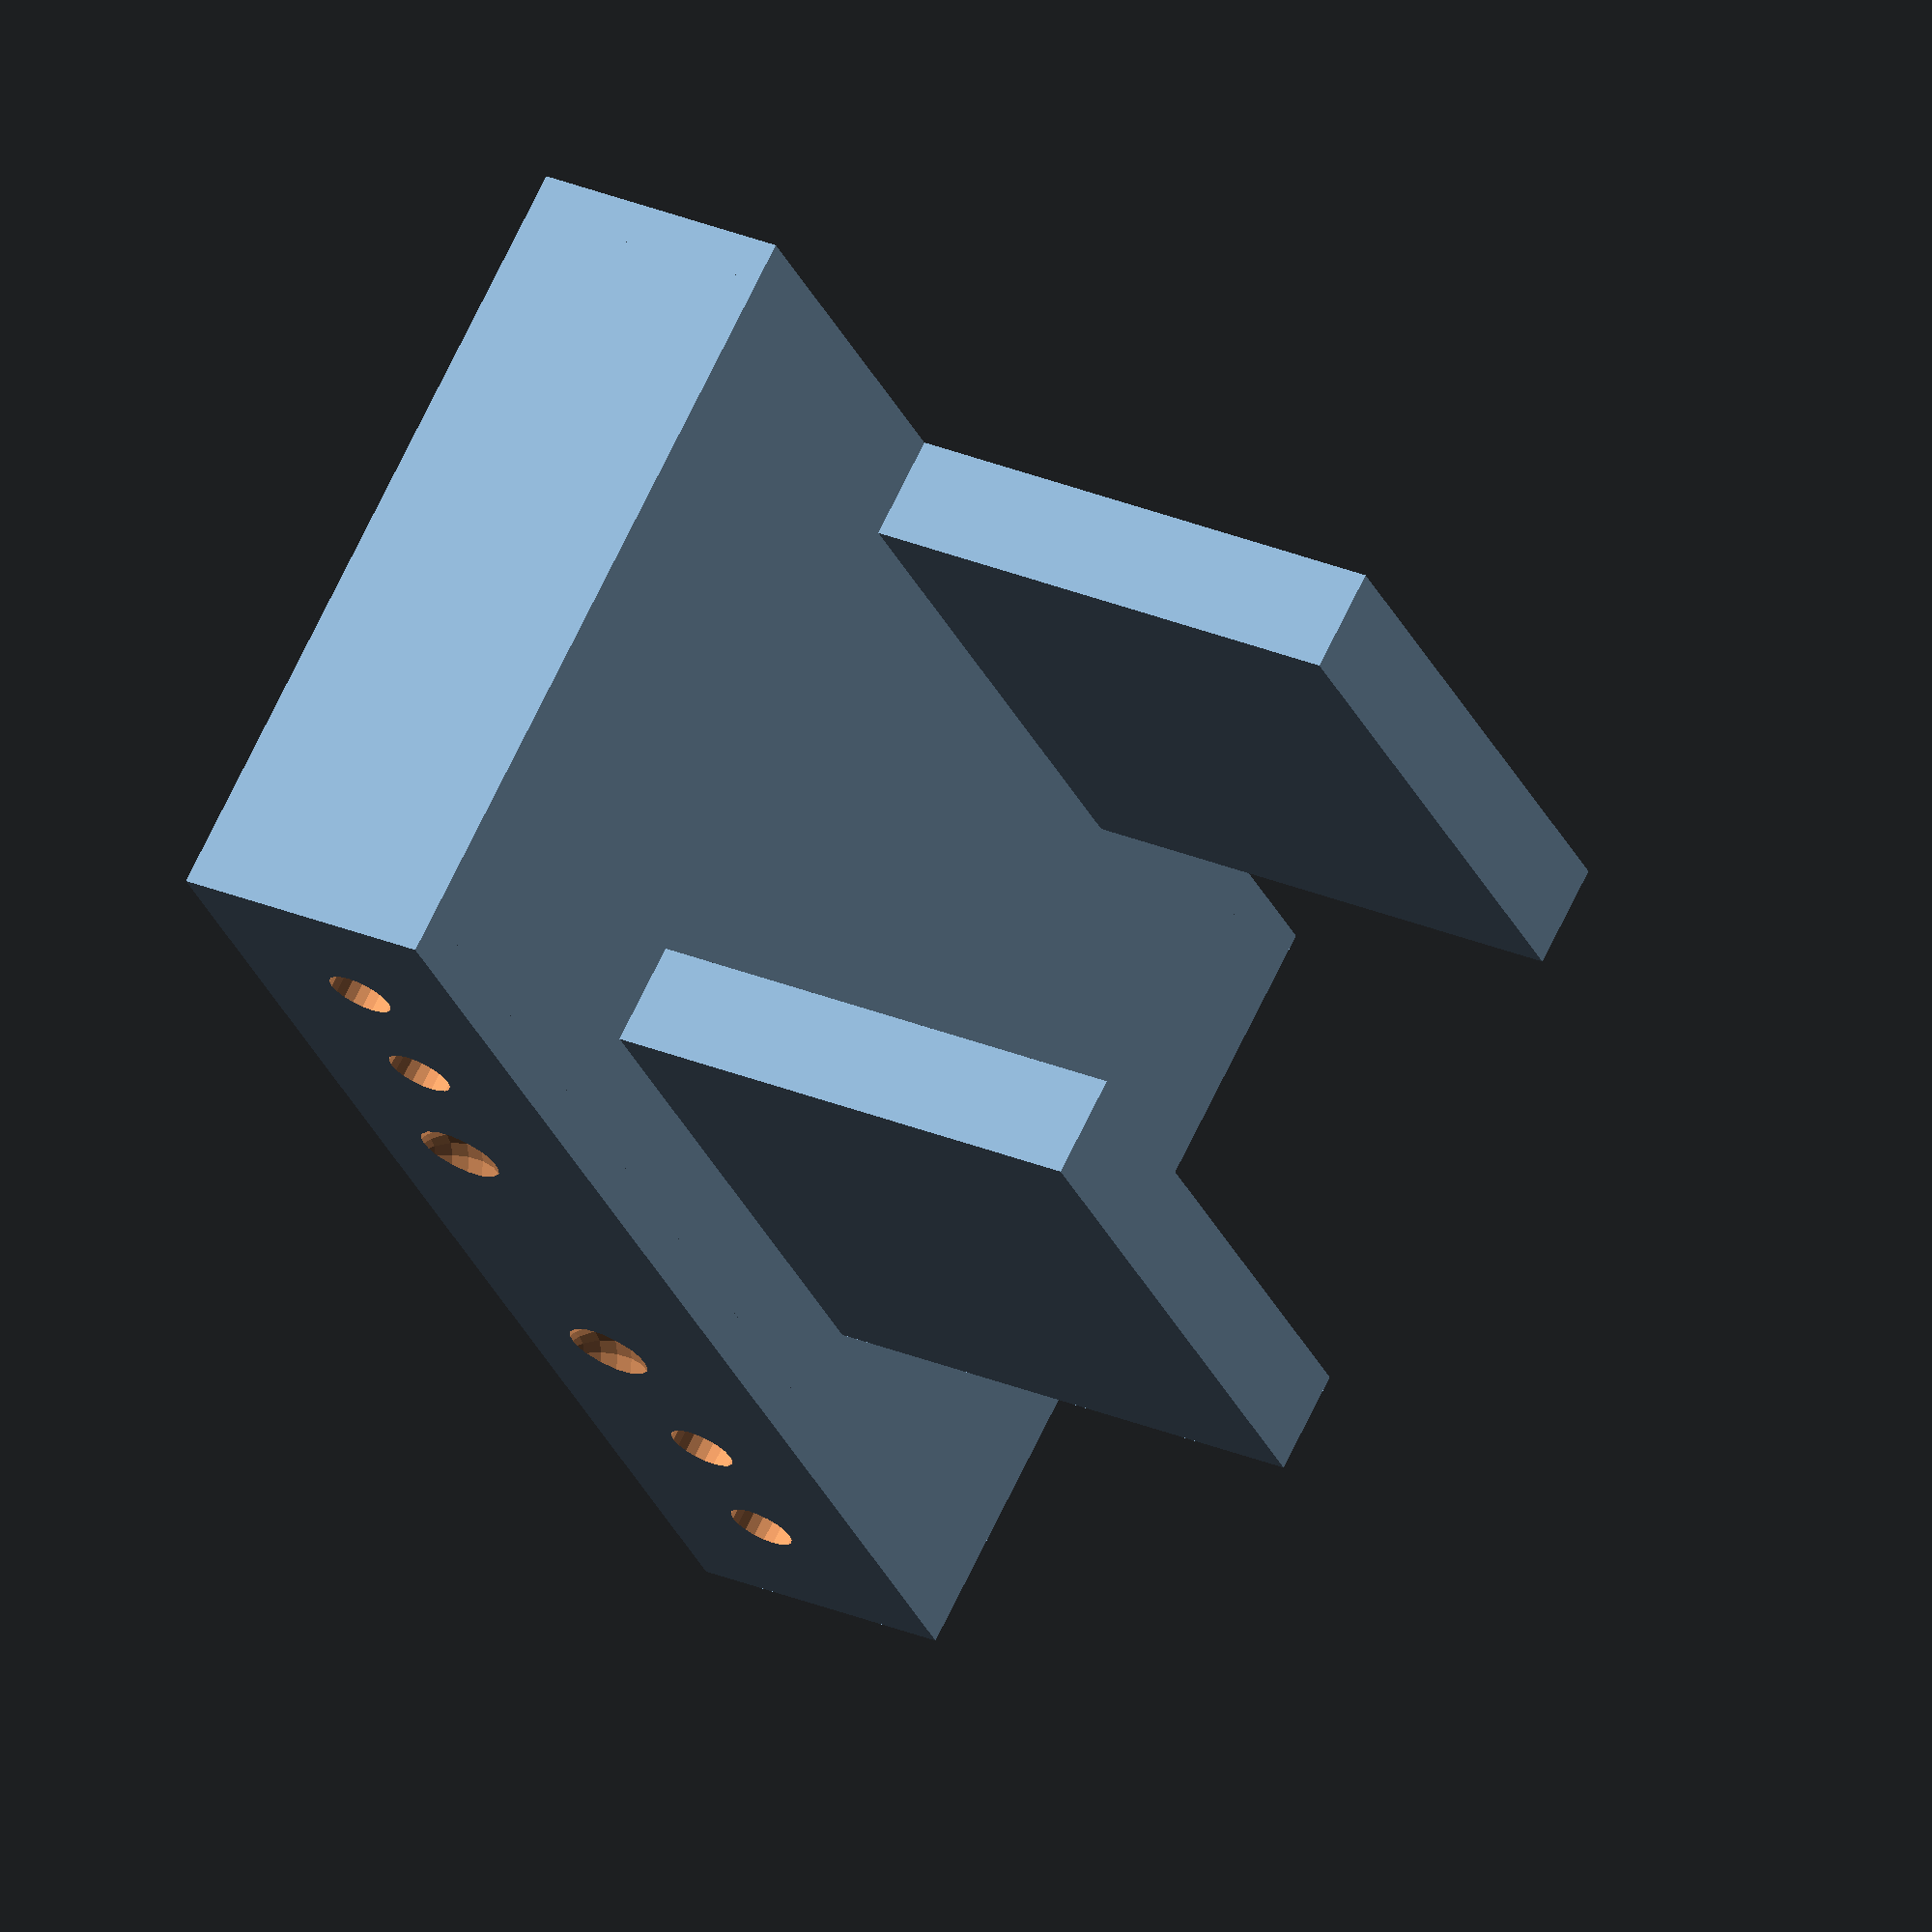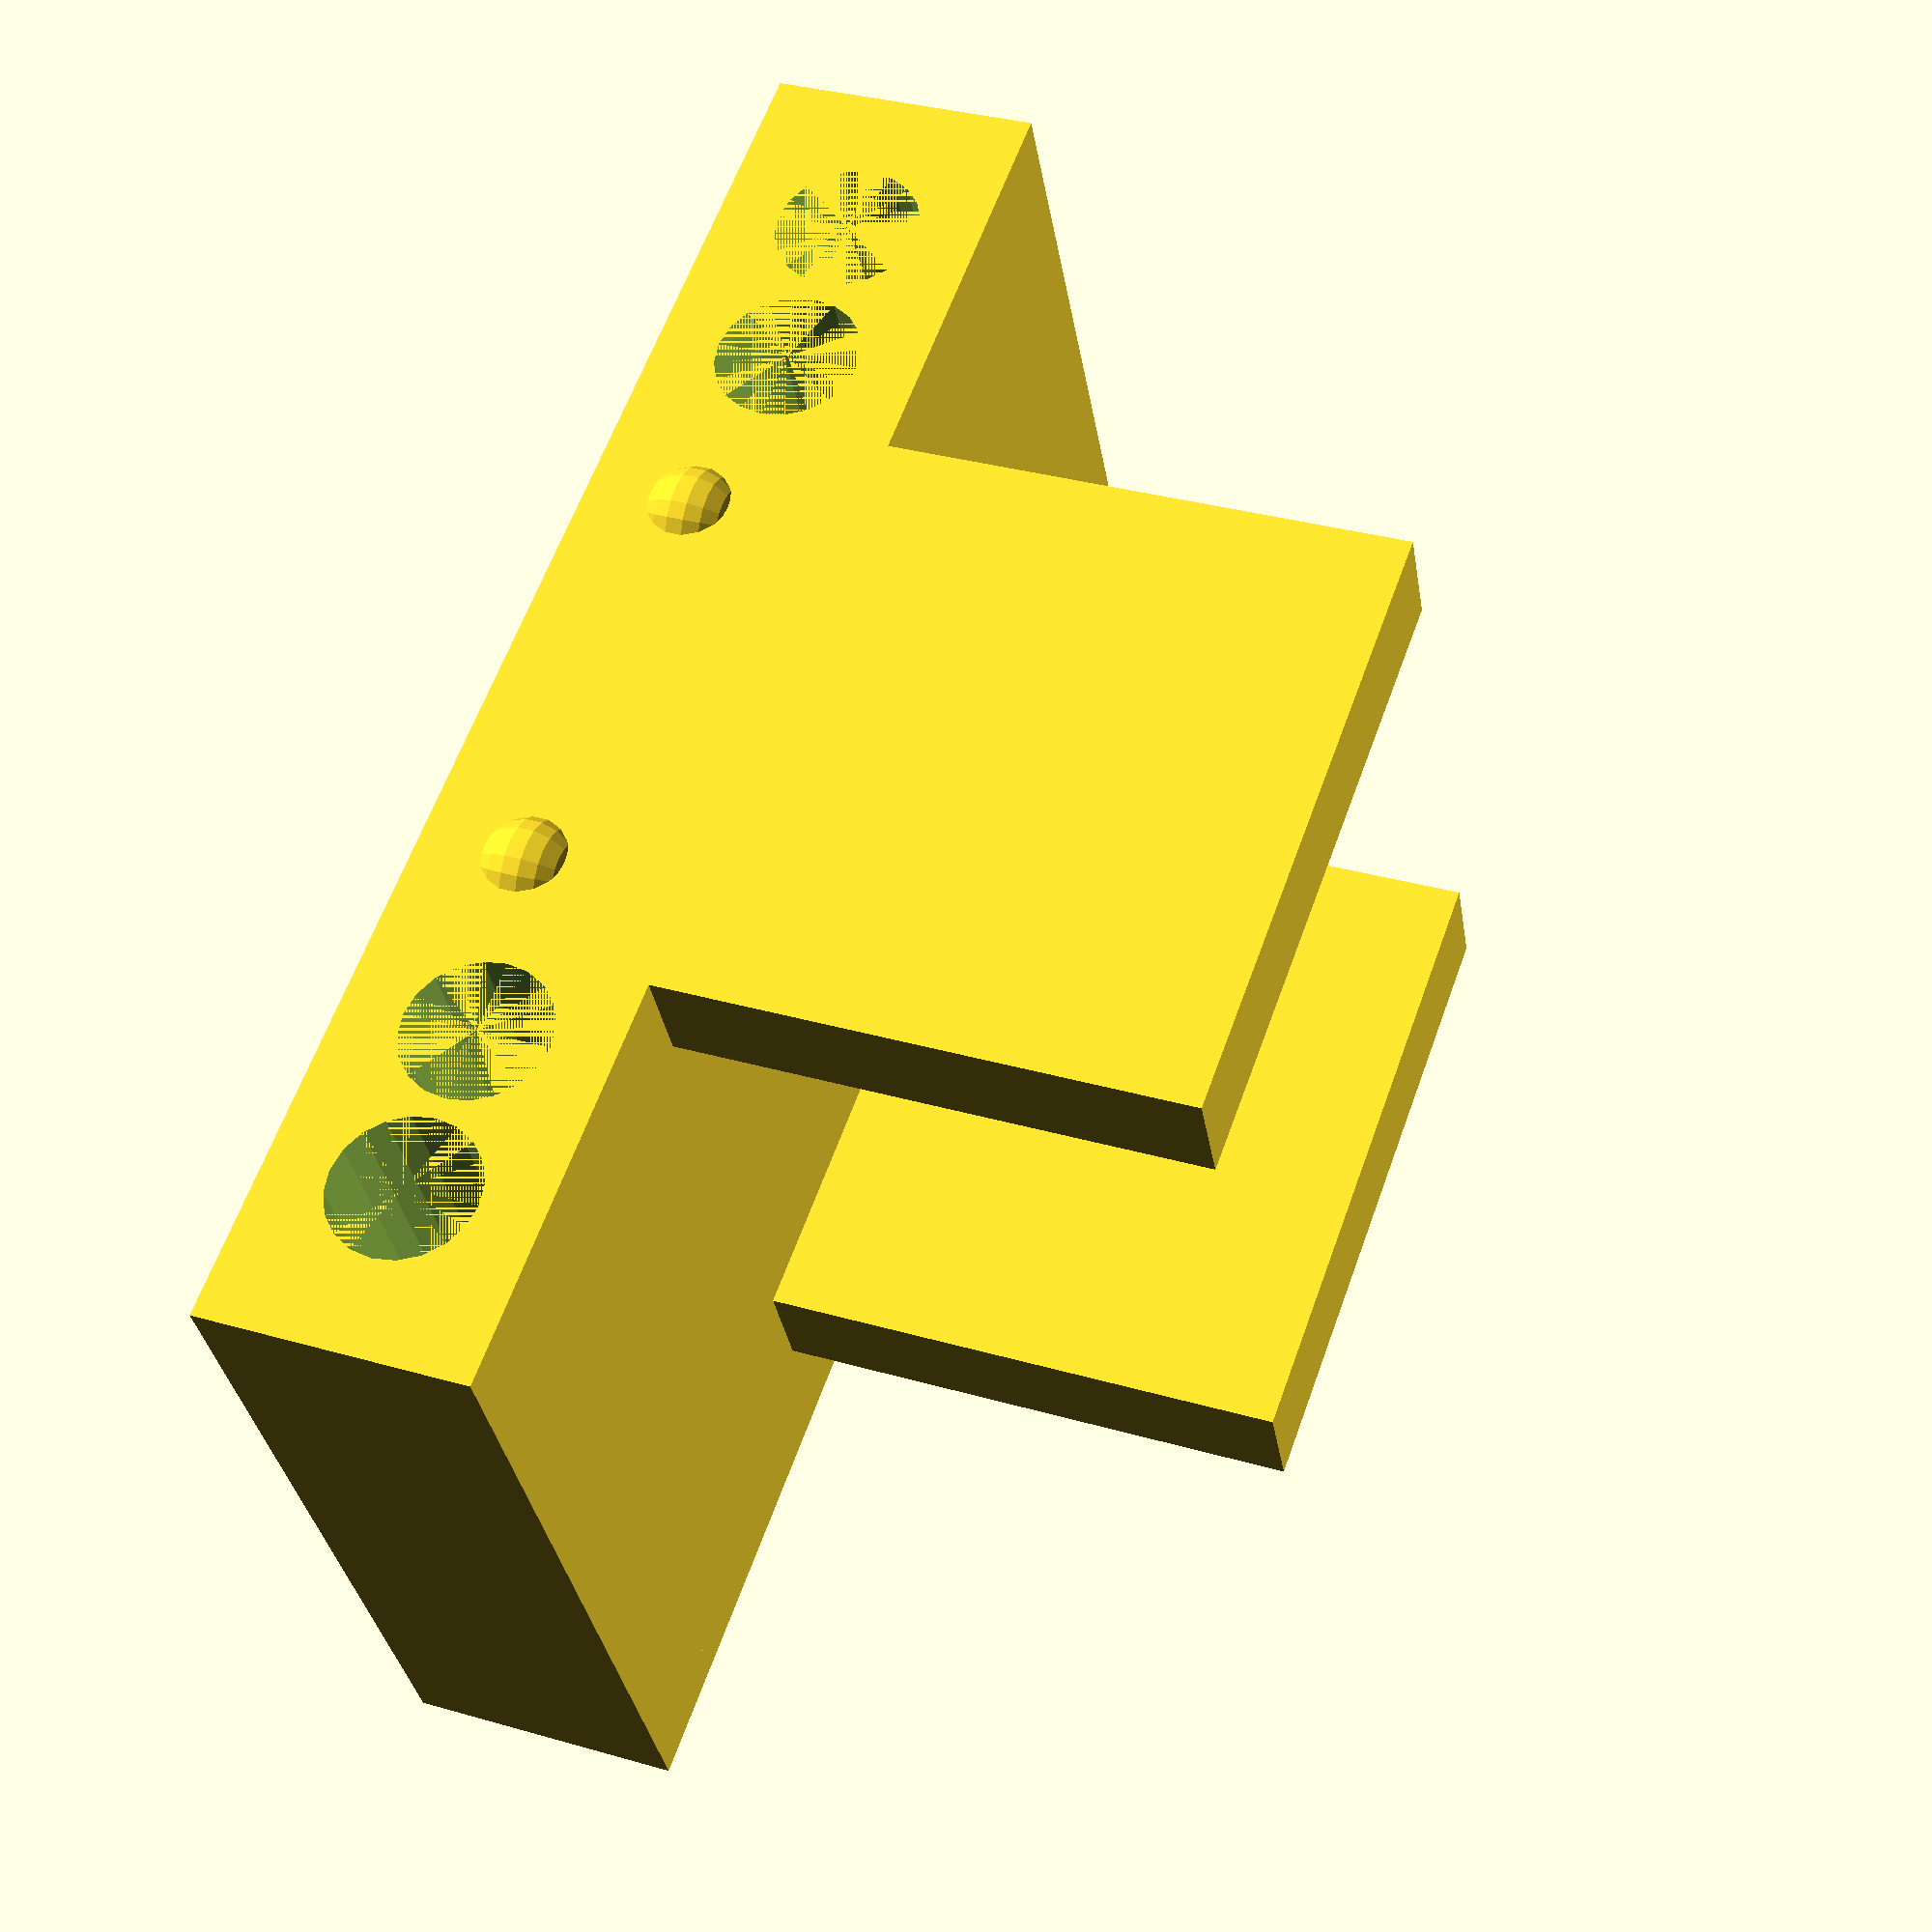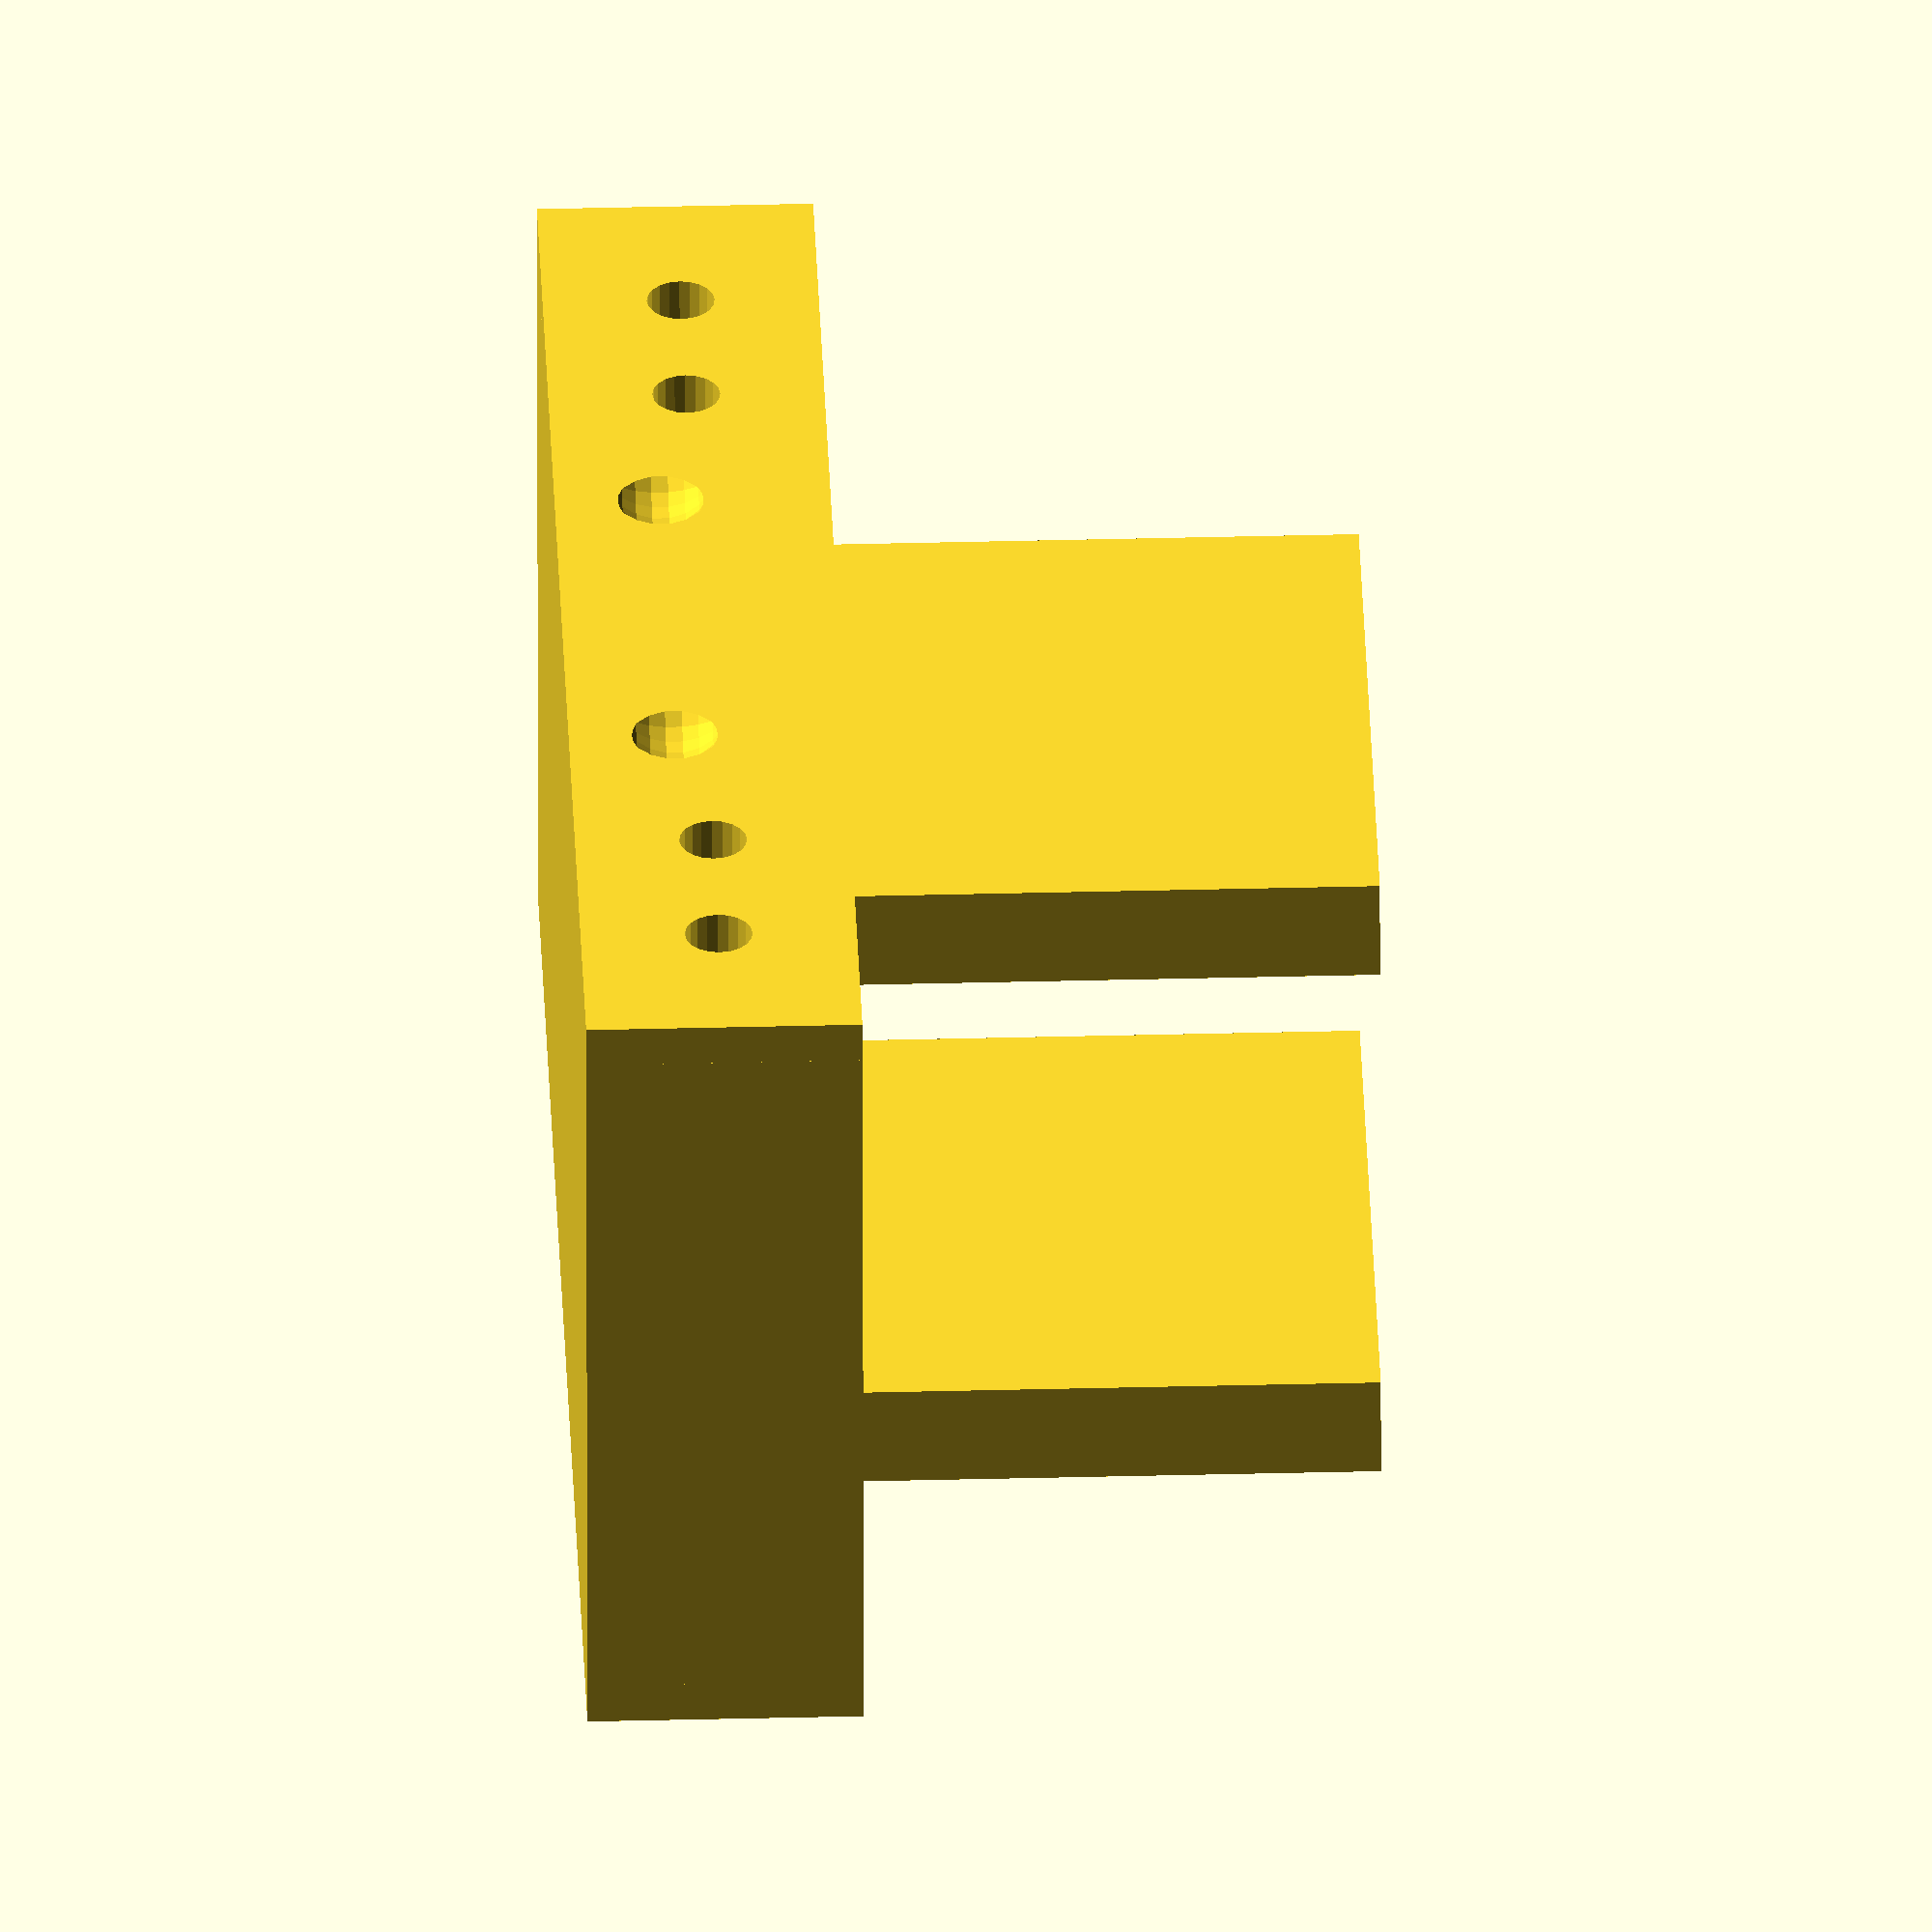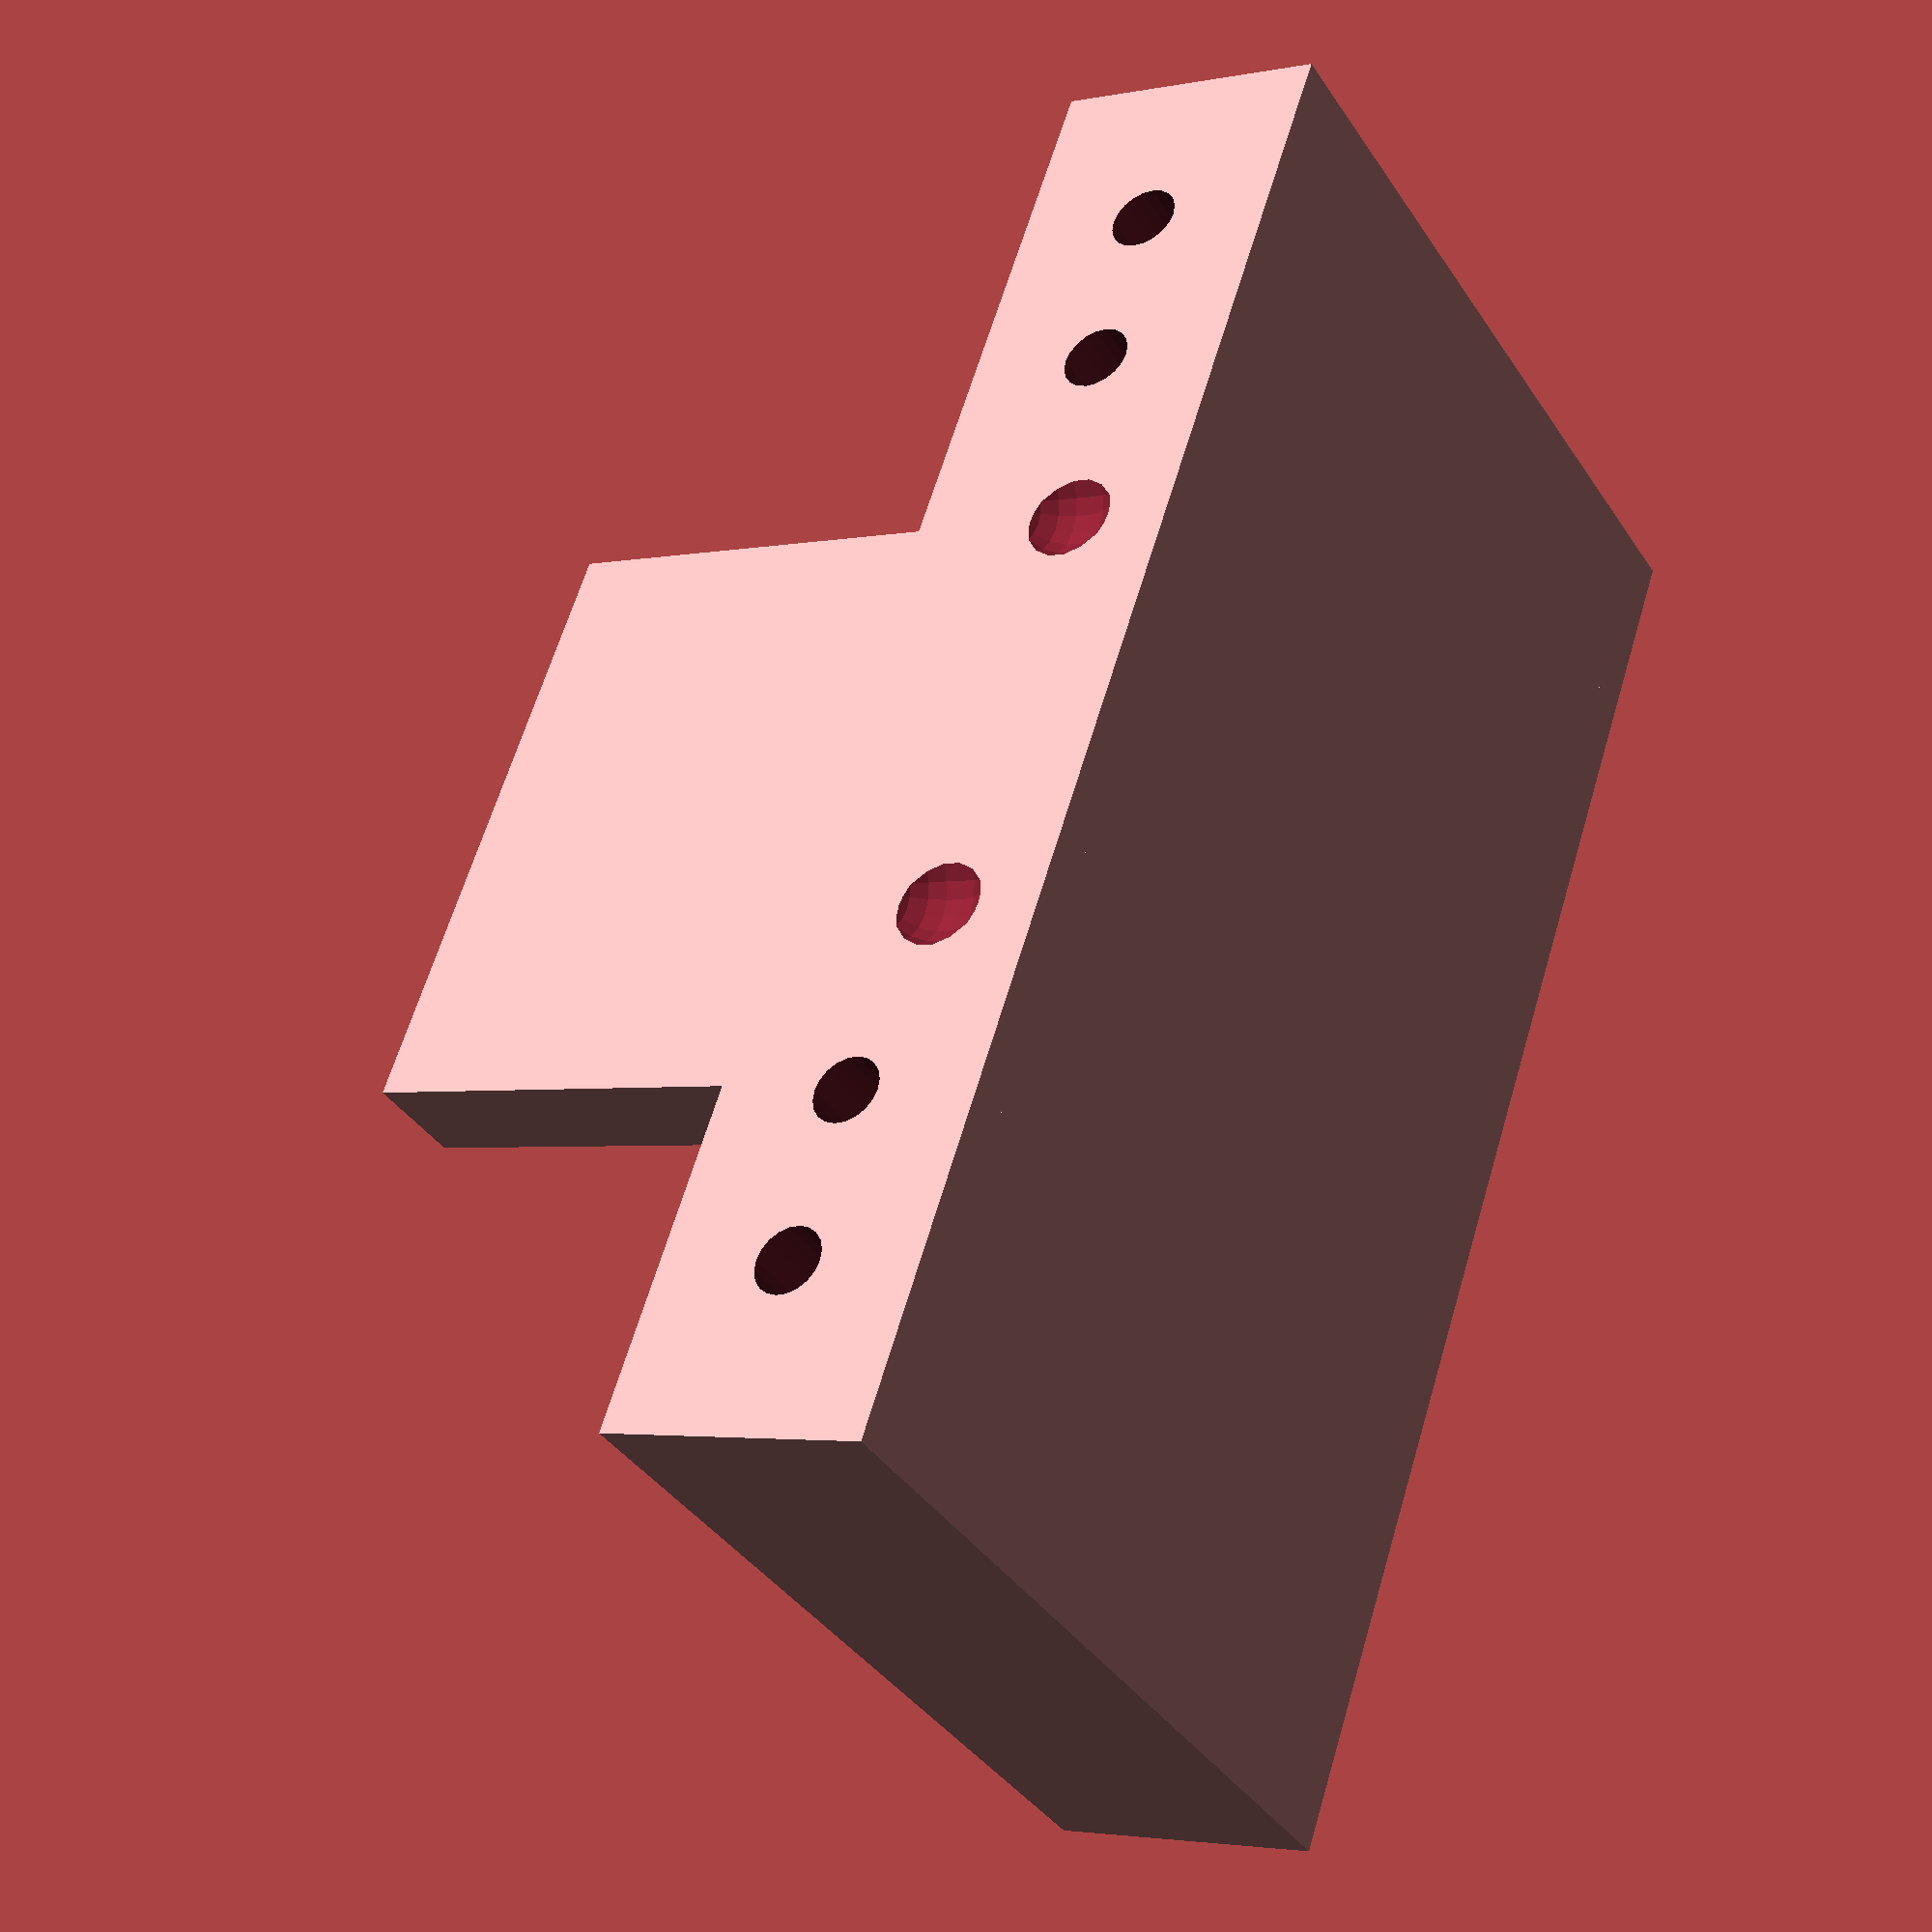
<openscad>
/*
    
    Hubhalter für SSD/HDD-Case
    
    Anreihung: M3-Schraubniete + M3 Schraube x 25
    
*/

$fn = $preview ? 20 : 300;


// Settings
// Die vorbereitete Bohrung zum Anschrauben des USB-Hub-Halters
hubloch = 1; // 0: kein Hubloch, 1: Hubloch

// Nubsis zum Anreihen, falls die Module geklebt werden sollen
anreihnubs = 1; // 0: keine, 1: Nubsi zum exakten anreihen

// Schraubenlöcher zum Anreihen
// 0: keine
// 1: Standard, 4 Stück für lange Schrauben, universalm, Blindniete mit M3 Gewinde
schrloch = 1;

// Auswahl, ob hdd oder ssd
// ssd: 0 
// hdd: 1
dia = 35.0;
hoehe = 60.0;
abstand = 70.0;

steghoehe = 13.0;

breite = dia+4.0;

//M3-Blindniete
ndia = 4.9; // Aussendurchmesser
ndias = 8.5; // Aussendurchmesser der Kante
ntiefeg = 9.2;
ntiefes = 1.0;

gdia = 2.6; // Innendurchmesser Gewindeloch 2,459
sdia = 3.2; // Innendurchmesser des Anschnitt-Lochs
kdia = 7.0; // Kopfdurchmesser
khoehe = 28.0; // Kopfhöhe
ktiefe = 18.0; // Zusatztiefe für schrloch-typ 2+3
kanschnitt = 6.0; // Tiefe des Anschnitts für schrloch-typ 2+3
lochtiefe = 60.0;

// USB-Hub-Verbindung
usbhoehe = 5.0; // Tiefe des Anschnitt-Lochs
usbtiefe = 15.0; // Tiefe des USB-Hub-Gewindes

// Anreihnupsi
arndia = 5.0;

//color("black") translate([-6.8/2,0,0]) cube([6.8,70.0,100.0]);

// Schnittbild
/** /
intersection() {
    schenkel();
    translate([0,-50,0]) cube([200,200,200]);
}
/** /
intersection() {
    schenkel();
    translate([-50,-50,0]) cube([200,200,7]);
}
/**/
schenkel();
/**/

//********************************************************
module schenkel() {
    difference() {
        union() {
            hb = 30.0;
            hx = 5.0;
            hd = 25.0;
            ht = 23.0;   // hub tiefe
            
            translate([-breite/2,(abstand-hb)/2.0,steghoehe]) cube([hx,hb,hd]);
            translate([-breite/2+ht+hx,(abstand-hb)/2.0,steghoehe]) cube([hx,hb,hd]);
        
            // Verbindungssteg
            translate([-breite/2,0,0]) cube([breite,abstand,steghoehe]);
            translate([-dia/2,0,0]) cube([dia,abstand,steghoehe]);
            
            if (anreihnubs==1) {
                translate([-breite/2+arndia/2-1,25,5]) sphere(d=arndia);
                translate([-breite/2+arndia/2-1,abstand-25,5]) sphere(d=arndia);
            }
        }
        union() {
            // Schrauben zum Anreihen
            if (schrloch>0) {
                delta1=8;
                delta2=16;
                // Standard
                translate([-breite/2,delta1,steghoehe/2]) schraube(breite,khoehe);
                translate([-breite/2,abstand-delta1,steghoehe/2]) schraube(breite,khoehe);
                translate([-breite/2,delta2,steghoehe/2]) schraube(breite,khoehe);
                translate([-breite/2,abstand-delta2,steghoehe/2]) schraube(breite,khoehe);
            }

            if (anreihnubs==1) {
                translate([+breite/2+arndia/2-1,25,5]) sphere(d=arndia+0.1);
                translate([+breite/2+arndia/2-1,abstand-25,5]) sphere(d=arndia+0.1);
            }
        }
    }
}

//********************************************************
module schraube(laenge,kopfhoehe) {
    anscht = 4.0;
    rotate([0,90,0]) {
        cylinder(d=kdia,h=kopfhoehe);
        translate([0,0,kopfhoehe]) cylinder(d=sdia,h=laenge);
    }
}

//********************************************************
module schraubenloch(laenge,anschnitt) {
    rotate([0,90,0]) {
        cylinder(d=sdia,h=anschnitt);
        translate([0,0,anschnitt]) cylinder(d=gdia,h=laenge);
    }
}


</openscad>
<views>
elev=333.4 azim=141.2 roll=303.9 proj=o view=wireframe
elev=146.7 azim=244.8 roll=248.4 proj=p view=wireframe
elev=323.7 azim=272.8 roll=268.1 proj=o view=wireframe
elev=183.0 azim=150.3 roll=55.4 proj=p view=solid
</views>
